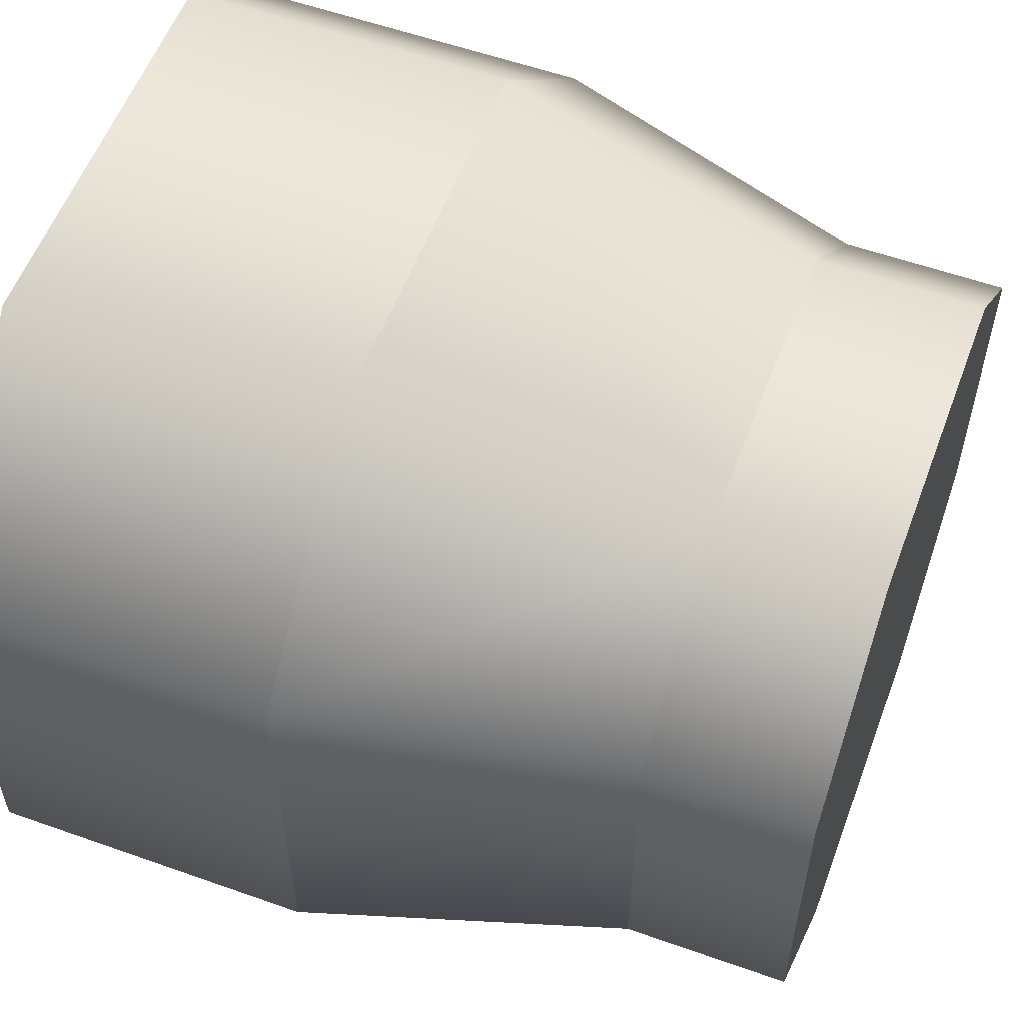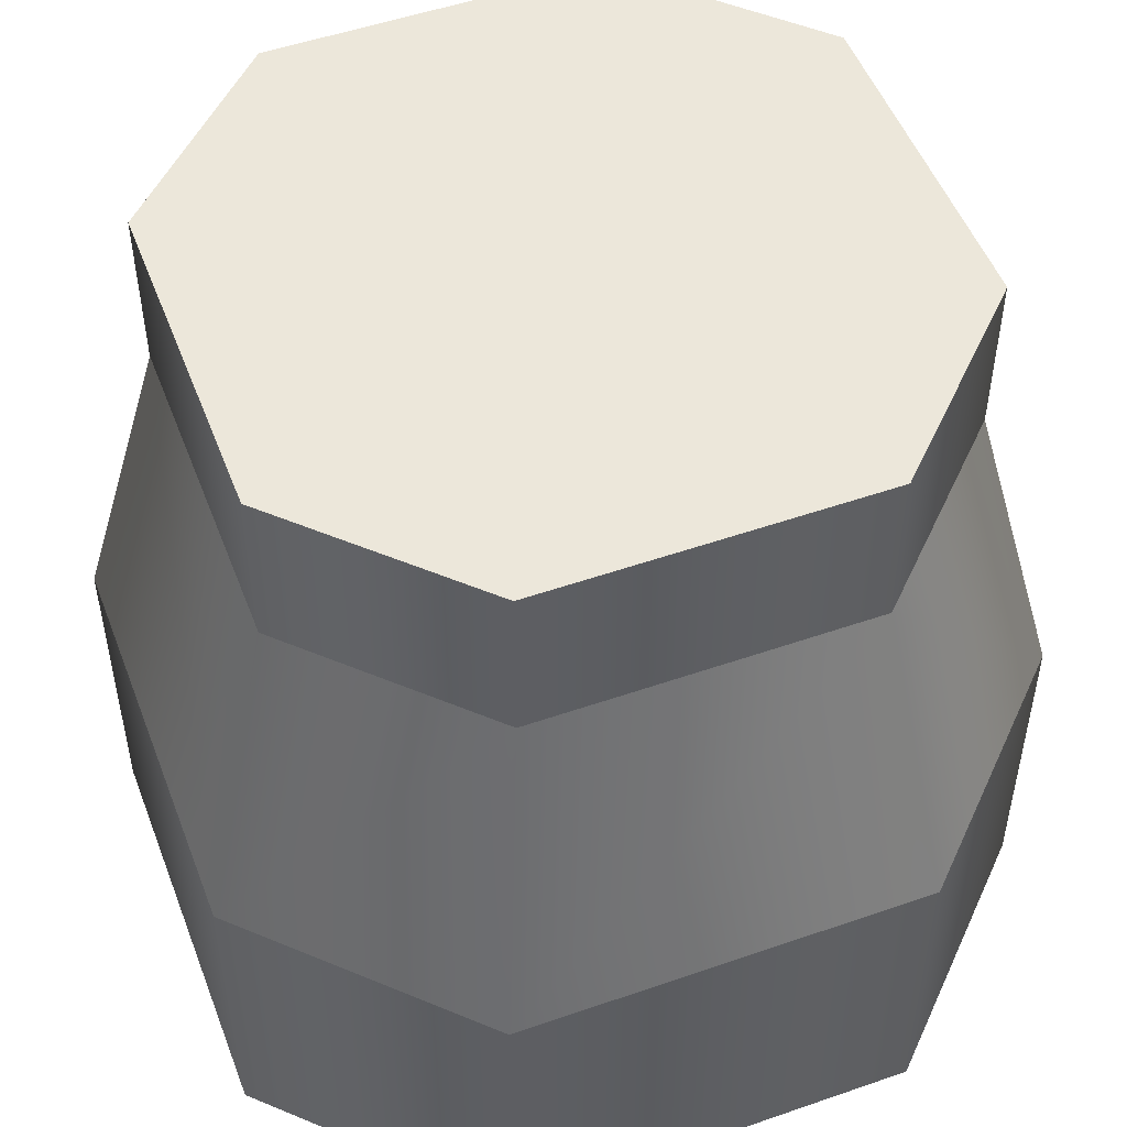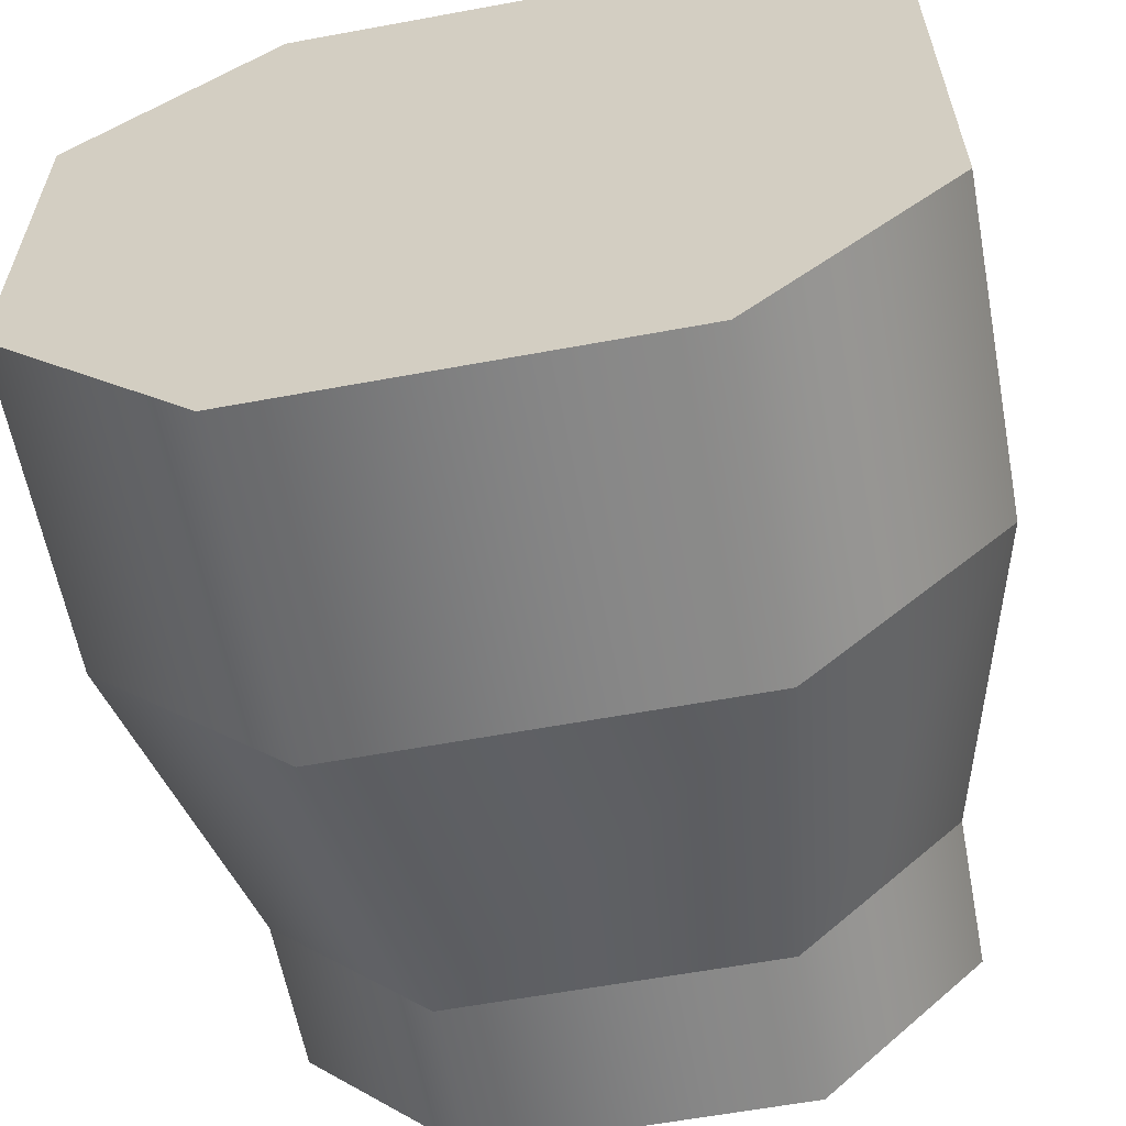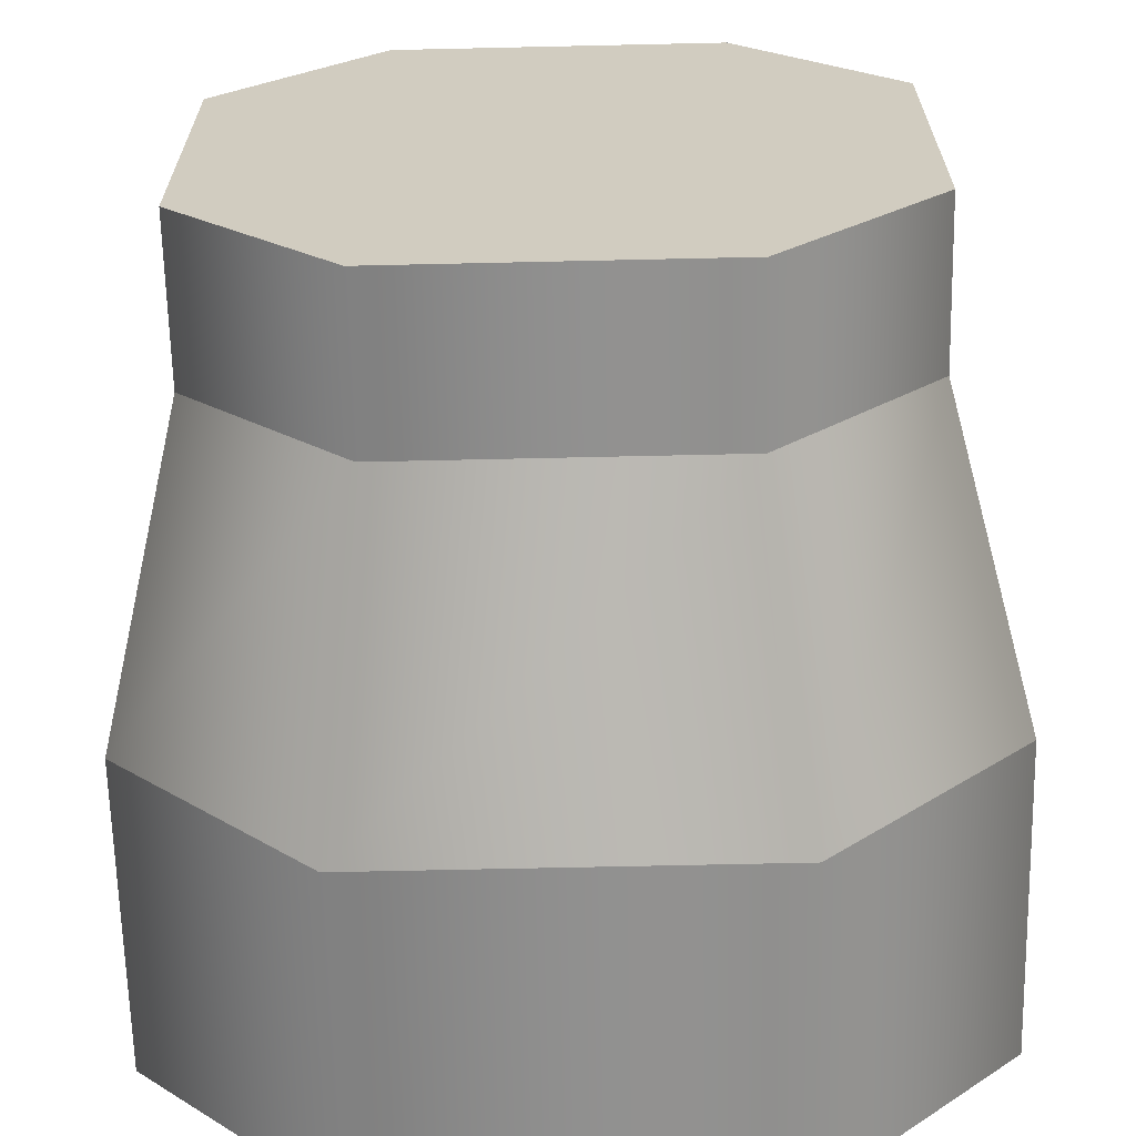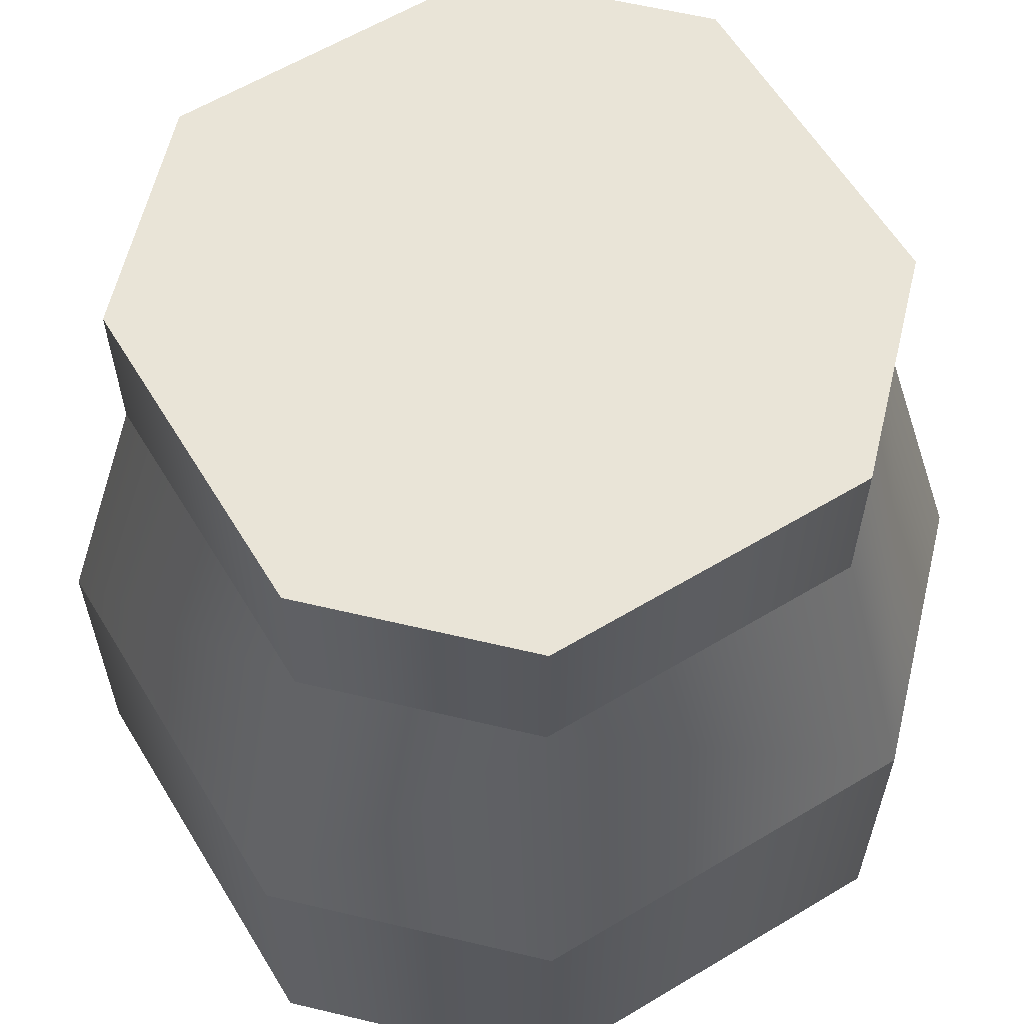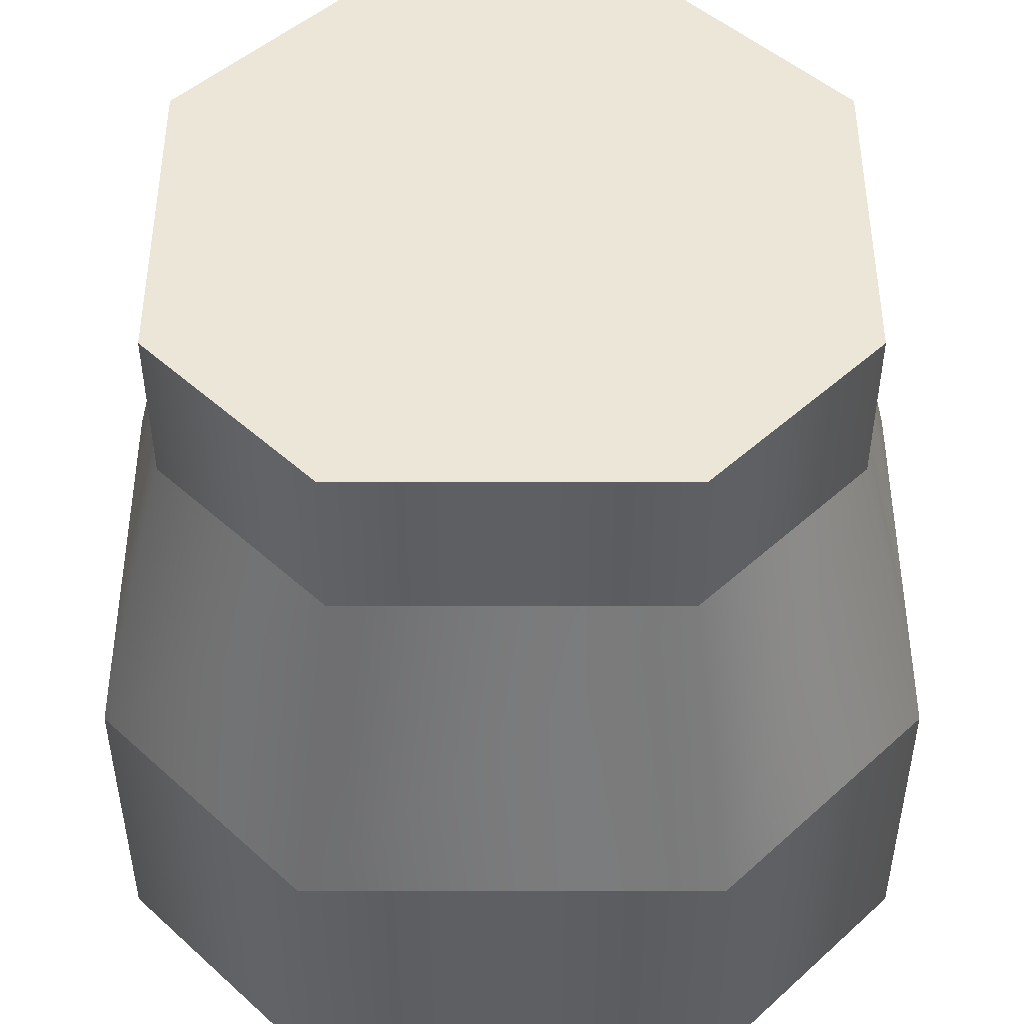
<metadata>
{"format":"obj","ext":"obj","renderer":"f3d","projection":"perspective","resolution":1024,"background":"white","views":[{"elev":56.5,"azim":110.4,"up":"+Z"},{"elev":51.3,"azim":-20.7,"up":"+Y"},{"elev":-60.4,"azim":10.7,"up":"+Z"},{"elev":-65.5,"azim":-178.7,"up":"+Z"},{"elev":60.9,"azim":-121.4,"up":"+Y"},{"elev":48.6,"azim":-180.0,"up":"+Y"}]}
</metadata>
<code>
g support-low-bottom
v -0.25 0 0.125 1 1 1
v -0.25 0.2 0.125 1 1 1
v -0.125 0 0.25 1 1 1
v -0.125 0.2 0.25 1 1 1
v -0.25 0 -0.125 1 1 1
v -0.125 0 -0.25 1 1 1
v -0.25 0.2 -0.125 1 1 1
v -0.125 0.2 -0.25 1 1 1
v 0.125 0 -0.25 1 1 1
v 0.125 0.2 -0.25 1 1 1
v 0.25 0.2 -0.125 1 1 1
v 0.25 0 -0.125 1 1 1
v 0.25 0.2 0.125 1 1 1
v 0.25 0 0.125 1 1 1
v 0.125 0.2 0.25 1 1 1
v 0.125 0 0.25 1 1 1
v -0.2 0.4 -0.1 1 1 1
v -0.1 0.4 -0.2 1 1 1
v 0.1 0.4 -0.2 1 1 1
v -0.2 0.4 0.1 1 1 1
v 0.1 0.4 0.2 1 1 1
v -0.1 0.4 0.2 1 1 1
v 0.2 0.4 0.1 1 1 1
v 0.2 0.4 -0.1 1 1 1
v 0.2 0.5 -0.1 1 1 1
v 0.2 0.5 0.1 1 1 1
v 0.1 0.5 -0.2 1 1 1
v 0.1 0.5 0.2 1 1 1
v -0.1 0.5 -0.2 1 1 1
v -0.1 0.5 0.2 1 1 1
v -0.2 0.5 -0.1 1 1 1
v -0.2 0.5 0.1 1 1 1
f 3 2 1
f 2 3 4
f 7 6 5
f 6 7 8
f 8 9 6
f 9 8 10
f 11 9 10
f 9 11 12
f 13 12 11
f 12 13 14
f 15 14 13
f 14 15 16
f 17 8 7
f 8 17 18
f 18 10 8
f 10 18 19
f 2 17 7
f 17 2 20
f 1 7 5
f 7 1 2
f 16 12 14
f 12 16 9
f 9 16 6
f 6 16 3
f 6 3 1
f 6 1 5
f 15 3 16
f 3 15 4
f 21 4 15
f 4 21 22
f 22 2 4
f 2 22 20
f 21 13 23
f 13 21 15
f 24 13 11
f 13 24 23
f 27 26 25
f 26 27 28
f 28 27 29
f 28 29 30
f 30 29 31
f 30 31 32
f 19 11 10
f 11 19 24
f 28 22 21
f 22 28 30
f 28 23 26
f 23 28 21
f 25 19 27
f 19 25 24
f 29 19 18
f 19 29 27
f 31 18 17
f 18 31 29
f 20 31 17
f 31 20 32
f 26 24 25
f 24 26 23
f 22 32 20
f 32 22 30
g support-low-bottom
f 3 2 1
f 2 3 4
f 7 6 5
f 6 7 8
f 8 9 6
f 9 8 10
f 11 9 10
f 9 11 12
f 13 12 11
f 12 13 14
f 15 14 13
f 14 15 16
f 17 8 7
f 8 17 18
f 18 10 8
f 10 18 19
f 2 17 7
f 17 2 20
f 1 7 5
f 7 1 2
f 16 12 14
f 12 16 9
f 9 16 6
f 6 16 3
f 6 3 1
f 6 1 5
f 15 3 16
f 3 15 4
f 21 4 15
f 4 21 22
f 22 2 4
f 2 22 20
f 21 13 23
f 13 21 15
f 24 13 11
f 13 24 23
f 27 26 25
f 26 27 28
f 28 27 29
f 28 29 30
f 30 29 31
f 30 31 32
f 19 11 10
f 11 19 24
f 28 22 21
f 22 28 30
f 28 23 26
f 23 28 21
f 25 19 27
f 19 25 24
f 29 19 18
f 19 29 27
f 31 18 17
f 18 31 29
f 20 31 17
f 31 20 32
f 26 24 25
f 24 26 23
f 22 32 20
f 32 22 30

</code>
